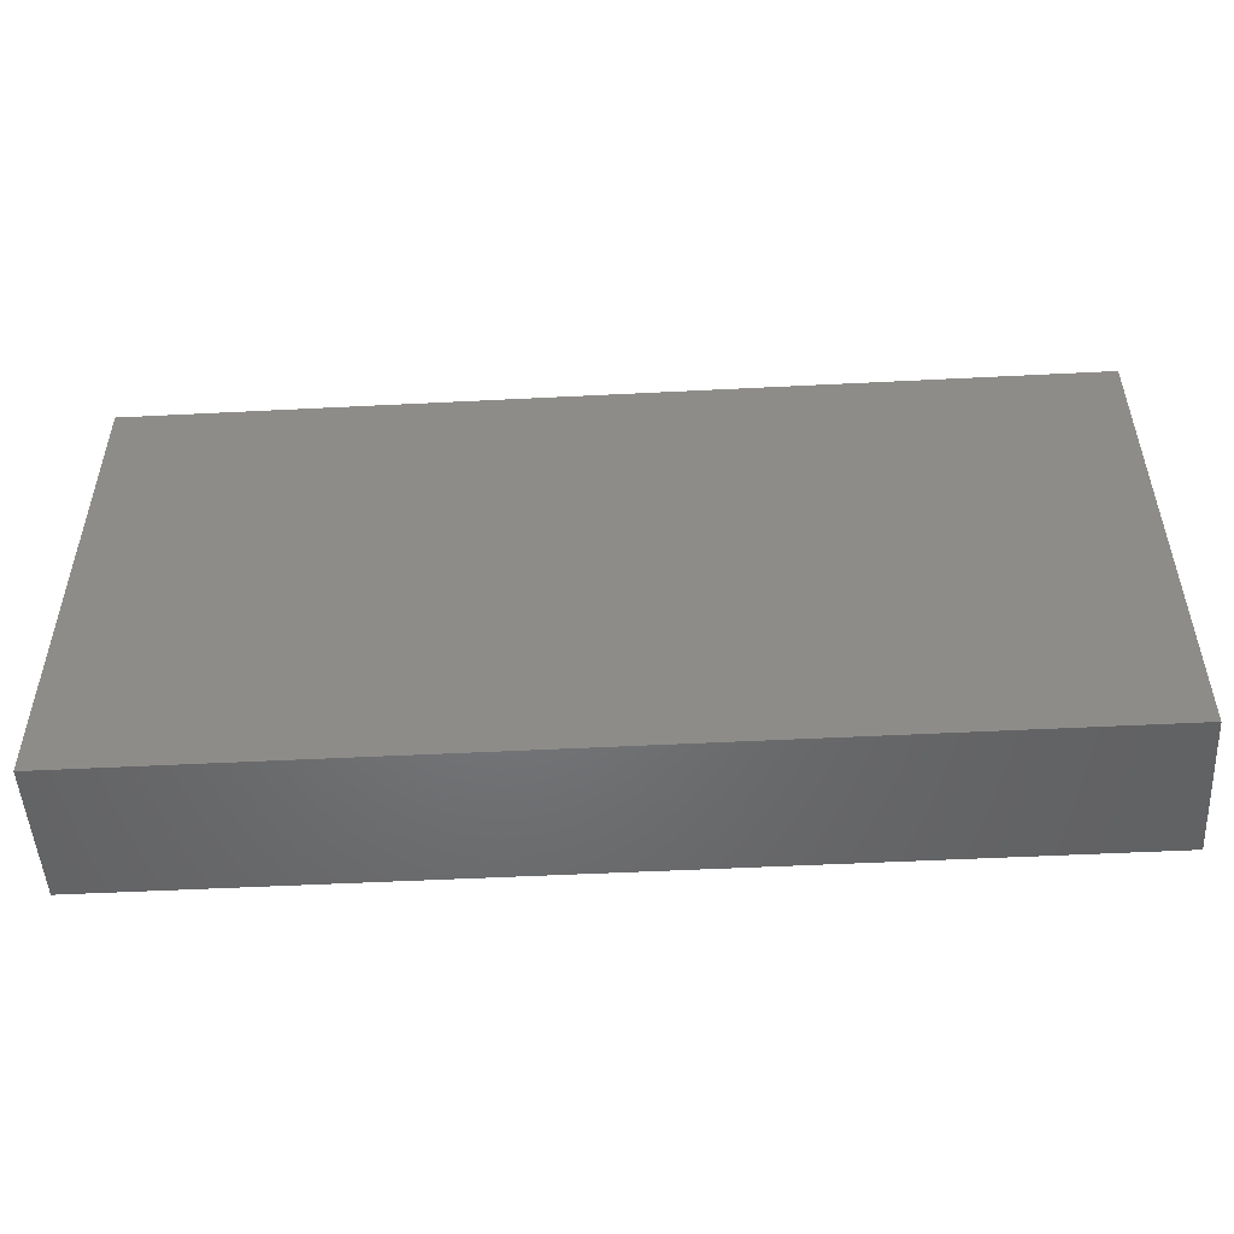
<metadata>
{"format":"stl","ext":"stl","renderer":"f3d","projection":"perspective","resolution":1024,"background":"white","views":[{"elev":-50.4,"azim":3.2,"up":"+Y"}]}
</metadata>
<code>
# stl→obj: 362 verts, 720 faces
v 0.08109 0.03367 0.002478
v 0.08109 0.04182 -0.01204
v 0.08109 0.04182 0.002478
v -0.08109 0.04182 0
v -0.08109 0.04182 0.01204
v -0.07279 0.04182 0.002478
v 0.08109 -0.03197 0.003731
v 0.08109 -0.04182 0.003135
v 0.08109 -0.03299 -0.003827
v 0.04694 0.04182 8.674e-19
v 0.05651 0.04182 0.01204
v 0.06427 0.04182 0.002478
v -0.02928 0.04182 0.001333
v -0.01935 0.04182 8.674e-19
v -0.0258 0.04182 -0.01204
v 0.06417 -0.04182 -0.01204
v 0.07263 -0.04182 -0.01204
v 0.07279 -0.04182 -0.002478
v 0.08109 -0.04182 -0.00445
v -0.05805 -0.01913 0.01204
v -0.06449 -0.02551 0.01204
v -0.05998 -0.0338 0.01204
v -0.004515 -0.01722 -0.01204
v 0.001934 -0.01084 -0.01204
v 0.004192 -0.02137 -0.01204
v 0.01483 -0.02137 -0.01204
v 0.007944 -0.02932 -0.01204
v -0.008447 -0.008166 -0.01204
v 0.05723 0.0344 0.01204
v 0.0516 0.02551 0.01204
v 0.06449 0.02998 0.01204
v -0.004515 0.008291 -0.01204
v 0.0001637 -0.0003675 -0.01204
v 0.02214 -0.04182 -0.01204
v 0.01727 -0.03301 -0.01204
v 0.03049 -0.03374 -0.01204
v 0.06449 0.0338 -0.01204
v 0.07053 0.04182 -0.01204
v 0.07175 0.02544 -0.01204
v 0.07221 0.04182 -0.001431
v 0.05998 0.04182 -0.01204
v 0.009504 -0.00411 -0.01204
v 0.0123 -0.0128 -0.01204
v 0.08109 0.02551 0.01204
v 0.08109 0.03367 0.01204
v -0.01548 0.02043 -0.01204
v -0.02161 0.02743 -0.01204
v -0.0129 0.0338 -0.01204
v 0.0516 0 0.01204
v 0.06449 0.01276 0.01204
v 0.05213 0.01236 0.01204
v 0.04515 -0.03189 0.01204
v 0.06041 -0.04182 0.01204
v 0.05906 -0.03358 0.01204
v 0.0437 -0.04182 -0.001093
v 0.03781 -0.04182 0.005774
v 0.02804 -0.04182 -0.001205
v 0.0548 -0.02387 -0.01204
v 0.04197 -0.01555 -0.01204
v 0.0516 -0.01722 -0.01204
v 0.07255 0.0193 0.01204
v 0.07102 0.006234 0.01204
v 0.08109 -0.001264 0.01204
v -0.02214 0.01447 -0.01204
v -0.03031 0.02105 -0.01204
v 0.0387 0.04182 0.01204
v 0.03364 0.03229 0.01204
v 0.04364 0.03232 0.01204
v -0.004924 -0.0331 0.01204
v 0 -0.02551 0.01204
v -0.0129 -0.02551 0.01204
v -0.048 0.04182 -0.003135
v -0.0559 0.04182 -0.00556
v -0.05839 0.04182 0.002478
v 0.08109 -0.03367 0.01204
v 0.08109 -0.02186 0.01204
v 0.06901 -0.02551 0.01204
v -0.08109 -0.01702 0.01204
v -0.08109 -0.006621 0.0001722
v -0.08109 -0.01458 8.674e-19
v 0.01755 -0.04182 8.674e-19
v 0.008384 -0.04182 -0.01204
v -0.03676 -0.0236 -0.01204
v -0.04321 -0.01722 -0.01204
v -0.03095 -0.01655 -0.01204
v -0.08109 0.004763 -0.001987
v -0.08109 0.01236 0.002763
v -0.08109 0.01764 -0.004271
v -0.08109 0.01276 0.01204
v -0.07135 0.006518 0.01204
v -0.07289 0.01844 0.01204
v -0.02156 -0.02093 0.01204
v -0.03082 -0.01836 0.01204
v -0.02953 -0.02604 0.01204
v -0.03909 -0.01281 0.01204
v -0.04349 -0.01942 0.01204
v -0.06162 0.02279 -0.01204
v -0.04966 0.01467 -0.01204
v -0.0603 0.01467 -0.01204
v -0.03566 0.00293 -0.01204
v -0.03563 0.01071 -0.01204
v 0.03225 0.01913 0.01204
v 0.0258 0.01276 0.01204
v 0.032 0.0063 0.01204
v -0.04321 0.004146 -0.01204
v -0.05611 0.008291 -0.01204
v 0.0258 0.02551 0.01204
v 0.06825 0.01651 -0.01204
v 0.08109 0.01641 -0.01204
v 0.07262 0.00804 -0.01204
v -0.02248 -0.02989 0.01204
v 0.03007 0.04182 0.01204
v -0.0387 0.04182 0.01204
v -0.02648 0.04182 0.01204
v 0.0258 -0.04182 0.01204
v -0.01969 0.03367 0.01204
v -0.006449 0.03367 0.01204
v -0.0129 0.04182 0.01204
v -0.04396 0.03436 0.01204
v -0.0334 0.03477 0.01204
v -0.0516 0 0.01204
v -0.0516 0.01336 0.01204
v -0.06449 0.01276 0.01204
v 0 -0.04182 0.01204
v 0.006449 -0.03367 0.01204
v -0.07612 -9.385e-06 0.01204
v 0.02773 -0.008611 -0.01204
v 0.02109 -0.01372 -0.01204
v 0.01983 -0.003067 -0.01204
v -0.08109 -0.006378 0.01204
v -0.07222 -0.01656 0.01204
v -0.07109 -0.005933 0.01204
v 0.06449 0.02137 0.01204
v 0.006108 0.03367 0.01204
v 0.006449 0.02551 0.01204
v -0.08109 -0.02106 0.006363
v -0.0129 -0.03367 0.01204
v -0.0387 0.02551 0.01204
v -0.0258 0.01276 0.01204
v -0.0258 0.02551 0.01204
v 0.04896 0.04182 0.01204
v -0.05805 0.01913 0.01204
v -0.05163 0.02487 0.01204
v -0.06489 0.02479 0.01204
v 0.0129 -0.01276 0.01204
v 0.0129 0 0.01204
v 0.006449 -0.006378 0.01204
v 0.0129 0.01276 0.01204
v 0 0.01276 0.01204
v 0.01935 -0.01913 0.01204
v 0.0258 -0.01276 0.01204
v -0.05267 0.04182 0.01204
v -0.05827 0.0353 0.01204
v -0.06449 0 0.01204
v -0.06471 -0.01406 0.01204
v -0.08109 0.02236 0.01204
v -0.07279 0.03367 0.01204
v -0.01332 -0.04182 0.01204
v 0.02502 -0.02451 -0.01204
v 0.03274 -0.02466 -0.01204
v -0.07288 -0.0338 0.01204
v 0.071 -0.04182 0.01204
v -0.08109 -0.04182 0.003023
v -0.08109 -0.04182 -0.004507
v -0.07355 -0.04182 -0.00422
v 0.07336 -0.01371 0.01204
v 0.06472 -0.01111 0.01204
v -0.08109 -0.04182 -0.01204
v -0.06683 -0.04182 -0.01204
v -0.07279 0.04182 0.01204
v 0.08109 -0.04182 -0.01204
v 0.08109 0.04182 0.01204
v 0.07257 0.04182 0.01204
v -0.08109 0.02661 -0.003549
v -0.08109 0.02566 0.004683
v -0.0387 0.04182 -0.01204
v -0.03901 0.04182 -0.001931
v -0.08109 0.03373 0.003069
v -0.08109 0.03189 0.01204
v 0.08109 -0.02703 -0.01204
v 0.08109 -0.04182 0.01204
v -0.08109 -0.04182 0.01204
v -0.06761 -0.04182 0.01204
v -0.06449 0.04182 0.01204
v -0.0516 0.04182 -0.01204
v 0.01901 0.03367 0.01204
v 0.01222 0.04182 0.01204
v -0.006449 0.04182 8.674e-19
v 0 0.04182 0.01204
v -0.05542 0.03171 -0.01204
v -0.06314 0.03072 -0.01204
v 0.08109 0.02868 -0.01204
v -0.03837 -0.02698 0.01204
v -0.0387 -0.04182 0.01204
v -0.03225 -0.03367 0.01204
v 0.08109 3.703e-06 -0.002607
v 0.08109 0.0008961 -0.01204
v 0.08109 0.008291 -0.01204
v 0.0129 0.04182 8.674e-19
v 0.0129 0.04182 -0.01204
v 0 0.04182 -0.01204
v 0.04708 -0.02998 -0.01204
v 0.05531 0.03039 -0.01204
v 0.04708 0.0338 -0.01204
v 0.04708 0.02105 -0.01204
v 0.0387 0.0338 -0.01204
v 0.02999 0.02743 -0.01204
v 0.03225 0.04182 -0.01204
v 0.05998 0.008291 -0.01204
v 0.07288 -0.004465 -0.01204
v 0.08109 -0.009101 -0.01204
v 0.05805 -0.04182 8.674e-19
v 0.08109 -0.02516 -0.003431
v 0.08109 -0.01722 -0.01204
v 0.08109 0.01276 0.002478
v 0.06596 -0.01094 -0.01204
v 0.06143 -0.004251 -0.01204
v 0.05495 -0.009194 -0.01204
v 0.05998 -0.01722 -0.01204
v 0.08109 0.02055 0.004716
v -0.01741 0 -0.01204
v -0.01741 0.008291 -0.01204
v -0.08109 0.02133 -0.01204
v -0.08109 0.007481 -0.01204
v -0.0258 0.0338 -0.01204
v -0.03465 0.02825 -0.01204
v 0.0129 0.0338 -0.01204
v -0.003424 0.01997 -0.01204
v -0.008707 0.02743 -0.01204
v -0.001008 0.03349 -0.01204
v 0.08109 0.01369 -0.004939
v -0.04321 0.0338 -0.01204
v 0.08109 0.0126 0.01204
v -0.0129 0.04182 -0.01204
v -0.006668 0.04182 -0.007413
v 0.03225 0.04182 -0.002478
v -0.06442 0.04182 -0.004952
v -0.06532 0.04182 -0.01204
v 0.06405 0.04182 0.01204
v -0.04914 0.04182 0.005492
v -0.04321 -0.02998 -0.01204
v -0.04321 -0.04182 -0.01204
v -0.04959 -0.03582 -0.01204
v -0.05035 -0.0131 0.01204
v -0.0129 0.01276 0.01204
v -0.0129 0.02551 0.01204
v 0.01935 -0.006378 0.01204
v 0.07289 -0.01598 -0.01204
v 0.08109 -0.01276 -0.003023
v 0.05353 0.001913 -0.01204
v 0.006449 -0.01913 0.01204
v 0 -0.01276 0.01204
v -0.08109 0.03158 -0.01204
v -0.08109 0 0.00708
v -0.08109 -0.02682 0.01204
v 0.03841 -0.01276 0.01204
v 0.03225 -0.006378 0.01204
v 0.01211 -0.02435 0.01204
v 0.0258 -0.02551 0.01204
v -0.01709 -0.006378 0.01204
v -0.006449 -0.006378 0.01204
v -0.0129 0 0.01204
v -0.006449 -0.01913 0.01204
v -0.006396 0.01902 0.01204
v 0.0387 0.02551 0.01204
v 0.0387 -0.02551 0.01204
v 0.06643 -0.0236 -0.01204
v -0.01297 -0.0132 0.01204
v -0.02498 -0.006822 0.01204
v 0.0387 0.01276 0.01204
v 0.03805 0 0.01204
v -0.06901 0.0169 -0.01204
v -0.07021 0.02482 -0.01204
v -0.0258 -0.04182 0.01204
v -0.04708 -0.0338 0.01204
v 0.05563 -0.04182 -0.01204
v 0.06208 -0.0359 -0.01204
v 0.0516 0.04182 -0.01204
v 0.03418 -0.01722 -0.01204
v -0.03441 -0.04182 -0.003808
v -0.03947 -0.04182 0.002605
v -0.06841 0.008144 -0.01204
v -0.04411 -0.004235 -0.01204
v -0.0164 -0.008999 -0.01204
v -0.02386 -0.008611 -0.01204
v -0.01806 -0.01691 -0.01204
v 0.03418 0.001913 -0.01204
v 0.02773 0.008291 -0.01204
v 0.03498 0.009796 -0.01204
v -0.08109 -0.0258 -0.01204
v -0.08109 -0.02675 0.001003
v -0.07505 -0.0359 -0.01204
v -0.08109 -0.004465 -0.01204
v 0.02168 0.04182 -0.001172
v 0.03442 -0.04182 -0.01204
v -0.03031 -0.004465 -0.01204
v -0.06934 0.03492 -0.01204
v -0.08109 0.04182 -0.01204
v -0.03031 -0.04182 -0.01204
v 0.04515 -0.04182 0.01204
v 0.008392 -0.04182 0.0002587
v 0.001542 -0.04182 0.003981
v -0.05467 -0.04182 0.0009148
v 0.04708 -0.04182 -0.01204
v -0.04694 -0.04182 0.01204
v -0.05519 -0.04182 0.01204
v -0.01935 -0.04182 0.002478
v 0.06449 0 0.01204
v 0.08109 -0.01177 0.01204
v 0.02711 -0.0003211 -0.01204
v 0.05805 -0.01913 0.01204
v -0.004515 -0.04182 -0.01204
v -0.07553 0.001254 -0.01204
v -0.08109 -0.01548 -0.01204
v -0.06901 -0.01722 -0.01204
v -0.01741 -0.04182 -0.01204
v -0.01134 -0.03627 -0.01204
v -0.03676 -0.0359 -0.01204
v 0.06066 -0.02617 0.01204
v 0.05196 -0.01241 0.01204
v -0.06299 -0.04182 -0.004114
v -0.05703 -0.04182 -0.01204
v -0.008246 -0.04182 8.674e-19
v 0 0 0.01204
v 0.0258 0 0.01204
v -0.06627 -0.04182 0.002632
v 0.05951 0.02059 -0.01204
v 0.02199 0.02015 -0.01204
v 0.01709 0.02743 -0.01204
v 0.0464 -0.004753 -0.01204
v 0.04708 0.008291 -0.01204
v 0.05353 0.01467 -0.01204
v -0.06858 -0.03066 -0.01204
v -0.06256 -0.0236 -0.01204
v -0.05611 -0.02998 -0.01204
v -0.05664 -0.003807 -0.01204
v -0.06901 -0.004465 -0.01204
v -0.06256 0.001913 -0.01204
v -0.06256 -0.01084 -0.01204
v -0.02386 -0.0236 -0.01204
v -0.01697 -0.02982 -0.01204
v -0.03031 -0.02998 -0.01204
v -0.02386 -0.0359 -0.01204
v -0.004515 -0.02998 -0.01204
v 0.001934 -0.0359 -0.01204
v -0.05611 -0.01722 -0.01204
v 0.01418 0.01402 -0.01204
v 0.008384 0.008291 -0.01204
v 0.001145 0.01388 -0.01204
v -0.04966 -0.0236 -0.01204
v -0.04966 -0.01084 -0.01204
v -0.03676 -0.01084 -0.01204
v 0.04063 0.01467 -0.01204
v -0.01096 -0.0236 -0.01204
v -0.01148 0.01333 -0.01204
v 0.0258 0.0338 -0.01204
v 0.009516 0.02012 -0.01204
v 0.03418 0.02105 -0.01204
v 0.004192 0.02743 -0.01204
v -0.04515 0.01913 0.01204
v -0.0387 0.01276 0.01204
v -0.0387 0 0.01204
f 1 2 3
f 4 5 6
f 7 8 9
f 10 11 12
f 13 14 15
f 16 17 18
f 9 8 19
f 20 21 22
f 23 24 25
f 26 27 25
f 28 24 23
f 29 30 31
f 32 33 28
f 34 35 36
f 37 38 39
f 26 35 27
f 40 41 12
f 24 42 43
f 44 1 45
f 46 47 48
f 49 50 51
f 8 18 19
f 52 53 54
f 55 56 57
f 58 59 60
f 61 62 63
f 64 65 46
f 66 67 68
f 69 70 71
f 72 73 74
f 75 76 77
f 78 79 80
f 38 37 41
f 81 82 34
f 83 84 85
f 86 87 88
f 89 90 91
f 92 93 94
f 93 95 96
f 97 98 99
f 64 100 101
f 102 103 104
f 98 105 106
f 103 102 107
f 108 109 110
f 94 111 92
f 66 112 67
f 13 113 114
f 81 57 115
f 116 117 118
f 119 120 113
f 121 122 123
f 69 124 125
f 126 90 89
f 127 128 129
f 128 43 129
f 130 131 132
f 133 50 61
f 134 117 135
f 136 78 80
f 111 137 71
f 138 139 140
f 120 138 140
f 30 50 133
f 141 29 11
f 142 143 144
f 145 146 147
f 148 135 149
f 150 151 145
f 123 142 144
f 119 152 153
f 140 116 120
f 143 153 144
f 154 132 155
f 126 132 90
f 144 91 123
f 144 156 91
f 157 144 153
f 158 69 137
f 141 66 68
f 68 29 141
f 159 160 36
f 22 21 161
f 41 40 38
f 162 53 18
f 163 164 165
f 166 167 77
f 77 76 166
f 165 168 169
f 6 5 170
f 17 171 19
f 172 3 173
f 174 88 175
f 173 31 61
f 176 177 13
f 13 15 176
f 5 178 179
f 171 180 9
f 181 8 75
f 161 182 183
f 184 170 157
f 157 170 5
f 73 72 185
f 173 45 172
f 186 187 134
f 187 188 189
f 190 191 185
f 192 2 1
f 192 1 44
f 193 194 195
f 196 197 198
f 188 14 118
f 199 200 201
f 59 58 202
f 37 203 41
f 204 205 206
f 207 208 206
f 110 209 108
f 198 197 110
f 210 197 211
f 53 212 18
f 213 180 214
f 198 215 196
f 1 3 172
f 210 216 217
f 218 219 60
f 220 192 44
f 157 179 156
f 65 47 46
f 221 222 32
f 88 223 224
f 176 225 226
f 201 200 227
f 228 229 230
f 215 231 192
f 15 225 176
f 76 7 213
f 176 232 185
f 63 215 233
f 234 225 15
f 63 196 215
f 201 230 234
f 235 201 234
f 61 63 233
f 75 8 7
f 76 75 7
f 211 197 196
f 97 190 98
f 10 208 236
f 237 185 238
f 1 172 45
f 137 69 71
f 125 70 69
f 114 120 116
f 38 2 192
f 11 29 239
f 199 188 187
f 113 240 152
f 237 6 74
f 74 184 152
f 241 242 243
f 12 11 239
f 239 173 12
f 118 13 114
f 89 87 86
f 112 187 186
f 134 187 189
f 184 153 152
f 134 189 117
f 189 118 117
f 113 120 114
f 121 20 244
f 139 245 246
f 107 148 103
f 247 146 145
f 214 248 211
f 249 214 211
f 110 109 198
f 231 198 109
f 64 222 221
f 218 250 217
f 70 251 252
f 214 180 248
f 174 253 223
f 78 130 79
f 89 156 175
f 130 254 79
f 130 89 254
f 121 244 95
f 147 146 148
f 163 182 255
f 130 78 131
f 151 256 257
f 251 258 145
f 150 258 259
f 260 261 262
f 252 261 263
f 245 149 264
f 246 245 264
f 67 102 265
f 67 112 186
f 266 115 52
f 147 252 145
f 16 18 212
f 216 248 267
f 267 248 180
f 263 71 70
f 151 259 266
f 110 217 209
f 92 268 269
f 270 49 51
f 270 51 30
f 104 270 102
f 270 104 271
f 49 270 271
f 159 35 26
f 24 43 25
f 51 50 30
f 272 273 97
f 45 61 44
f 94 93 193
f 98 101 105
f 274 111 195
f 111 274 137
f 96 275 193
f 65 232 226
f 262 269 260
f 43 26 25
f 28 33 24
f 171 17 180
f 214 249 213
f 16 276 277
f 203 278 41
f 269 95 93
f 277 267 17
f 221 32 28
f 160 279 59
f 78 136 255
f 242 280 281
f 272 99 282
f 181 162 8
f 100 283 105
f 3 2 40
f 133 61 31
f 221 284 285
f 221 28 284
f 284 28 286
f 179 175 156
f 219 58 60
f 287 288 289
f 290 164 291
f 181 75 162
f 73 237 74
f 225 65 226
f 168 290 292
f 136 80 291
f 79 86 293
f 79 254 86
f 177 113 13
f 118 14 13
f 187 294 199
f 57 295 55
f 98 106 99
f 67 186 107
f 36 35 159
f 100 64 296
f 273 253 297
f 4 178 5
f 5 179 157
f 4 6 238
f 212 276 16
f 298 253 4
f 280 242 299
f 55 212 300
f 194 281 274
f 176 185 72
f 53 162 77
f 301 124 302
f 194 303 281
f 62 61 50
f 53 300 212
f 68 30 29
f 66 141 10
f 55 295 304
f 305 194 275
f 22 306 275
f 17 267 180
f 307 281 280
f 62 308 309
f 127 129 310
f 77 167 311
f 119 153 143
f 135 186 134
f 300 53 52
f 115 300 52
f 306 22 183
f 183 22 161
f 116 246 117
f 158 124 69
f 94 195 111
f 292 169 168
f 297 238 185
f 82 301 312
f 174 223 88
f 224 282 313
f 223 273 272
f 206 208 204
f 290 168 164
f 290 314 315
f 312 316 317
f 299 242 318
f 53 77 54
f 54 77 319
f 167 320 311
f 303 242 281
f 321 169 322
f 305 303 194
f 124 301 115
f 301 81 115
f 208 200 294
f 96 244 20
f 96 95 244
f 195 94 193
f 155 131 21
f 132 131 155
f 90 132 154
f 91 90 123
f 323 124 158
f 159 279 160
f 56 55 300
f 163 255 164
f 115 56 300
f 30 265 270
f 68 265 30
f 162 18 8
f 215 198 231
f 109 192 231
f 126 130 132
f 126 89 130
f 324 252 147
f 264 149 135
f 257 256 271
f 49 271 256
f 102 270 265
f 308 49 320
f 21 20 155
f 70 252 263
f 259 258 125
f 258 150 145
f 151 150 259
f 103 325 104
f 306 326 303
f 38 192 39
f 43 42 129
f 98 65 101
f 191 273 297
f 65 98 232
f 255 136 291
f 203 204 278
f 164 168 165
f 276 202 277
f 268 71 263
f 92 71 268
f 304 202 276
f 309 167 166
f 10 12 278
f 272 97 99
f 101 100 105
f 176 226 232
f 298 297 253
f 238 297 298
f 224 293 86
f 26 128 159
f 237 73 185
f 199 294 200
f 233 215 220
f 233 220 44
f 276 212 304
f 74 152 240
f 280 299 307
f 4 174 178
f 34 57 81
f 234 14 188
f 201 235 188
f 201 188 199
f 301 302 312
f 302 323 312
f 323 302 124
f 55 304 212
f 314 290 80
f 253 174 4
f 326 306 183
f 165 326 163
f 165 321 326
f 17 19 18
f 243 242 322
f 303 322 242
f 113 72 240
f 113 177 72
f 177 176 72
f 309 249 196
f 127 279 128
f 114 116 118
f 152 119 113
f 92 111 71
f 303 305 306
f 175 178 174
f 178 175 179
f 215 192 220
f 203 37 327
f 39 327 37
f 328 329 207
f 60 59 330
f 273 223 253
f 311 319 77
f 22 96 20
f 238 298 4
f 109 39 192
f 88 87 175
f 254 89 86
f 274 195 194
f 255 182 161
f 277 202 58
f 250 331 209
f 332 209 331
f 205 203 327
f 332 205 327
f 191 297 185
f 333 334 335
f 336 337 338
f 336 339 337
f 340 341 342
f 341 343 342
f 344 27 345
f 25 27 344
f 24 33 42
f 346 334 315
f 315 339 346
f 282 99 106
f 338 282 106
f 285 286 85
f 347 288 348
f 348 32 349
f 290 315 333
f 293 313 337
f 156 89 91
f 241 335 350
f 283 336 105
f 283 351 336
f 241 83 342
f 318 241 342
f 283 100 296
f 296 352 283
f 127 310 287
f 202 36 160
f 160 59 202
f 255 131 78
f 315 314 337
f 224 272 282
f 346 351 84
f 84 350 346
f 306 305 275
f 275 194 193
f 85 84 352
f 128 279 159
f 287 289 331
f 289 353 331
f 219 216 267
f 341 354 344
f 344 317 341
f 286 28 23
f 222 355 32
f 184 157 153
f 40 12 173
f 86 88 224
f 356 200 208
f 209 332 327
f 209 327 108
f 348 357 347
f 350 335 346
f 22 275 96
f 336 351 346
f 85 352 296
f 296 285 85
f 92 269 93
f 101 65 64
f 347 328 288
f 250 209 217
f 228 349 32
f 82 345 27
f 35 82 27
f 131 161 21
f 255 161 131
f 243 322 335
f 105 336 106
f 190 232 98
f 242 241 318
f 299 318 342
f 299 342 343
f 316 343 341
f 316 341 317
f 129 288 310
f 310 288 287
f 59 279 287
f 330 59 287
f 353 289 358
f 330 218 60
f 332 331 205
f 216 210 248
f 312 317 344
f 312 344 345
f 333 169 292
f 169 333 335
f 273 191 97
f 331 250 330
f 205 204 203
f 108 327 39
f 109 108 39
f 9 180 213
f 224 223 272
f 34 82 35
f 36 295 34
f 295 36 304
f 314 293 337
f 30 133 31
f 311 54 319
f 278 12 41
f 348 288 129
f 329 328 357
f 347 357 328
f 81 301 82
f 142 123 122
f 140 139 246
f 125 258 70
f 186 135 107
f 121 155 20
f 269 262 139
f 246 116 140
f 324 147 148
f 325 146 247
f 325 148 146
f 48 47 225
f 48 225 234
f 230 227 359
f 201 227 230
f 356 227 200
f 227 356 329
f 330 250 218
f 14 234 15
f 70 258 251
f 251 145 252
f 124 115 125
f 247 145 151
f 340 85 286
f 274 158 137
f 316 299 343
f 348 33 32
f 228 357 349
f 359 357 228
f 312 345 82
f 360 122 361
f 138 143 360
f 139 362 269
f 122 121 361
f 138 119 143
f 120 119 138
f 190 97 191
f 185 232 190
f 358 288 328
f 358 328 207
f 241 243 335
f 228 46 229
f 46 228 355
f 354 286 23
f 117 246 135
f 246 264 135
f 115 57 56
f 325 257 271
f 52 311 266
f 40 2 38
f 144 157 156
f 263 261 268
f 261 324 262
f 324 245 262
f 67 107 102
f 235 234 188
f 188 118 189
f 230 48 234
f 230 229 48
f 205 353 358
f 206 205 358
f 207 356 208
f 204 208 278
f 278 208 10
f 151 266 256
f 104 325 271
f 311 320 266
f 256 320 49
f 34 295 57
f 89 175 87
f 292 290 333
f 143 122 360
f 95 269 362
f 121 95 362
f 138 360 361
f 325 151 257
f 196 249 211
f 309 196 63
f 121 154 155
f 143 142 122
f 138 361 139
f 268 261 260
f 252 324 261
f 135 148 107
f 68 67 265
f 44 61 233
f 219 277 58
f 219 267 277
f 293 314 79
f 325 247 151
f 320 167 308
f 308 167 309
f 333 315 334
f 334 346 335
f 241 350 84
f 241 84 83
f 342 85 340
f 83 85 342
f 341 286 354
f 286 341 340
f 23 25 344
f 354 23 344
f 54 311 52
f 93 96 193
f 76 213 309
f 64 46 222
f 46 355 222
f 355 228 32
f 348 129 42
f 348 42 33
f 348 349 357
f 287 279 127
f 289 288 358
f 287 331 330
f 353 205 331
f 217 219 218
f 216 219 217
f 211 248 210
f 197 210 110
f 217 110 210
f 125 115 259
f 266 259 115
f 320 256 266
f 337 339 315
f 338 337 282
f 313 282 337
f 339 336 346
f 336 338 106
f 352 84 283
f 84 351 283
f 123 90 154
f 50 308 62
f 154 121 123
f 362 361 121
f 361 362 139
f 139 262 245
f 324 149 245
f 324 148 149
f 325 103 148
f 308 50 49
f 182 163 183
f 326 183 163
f 9 19 171
f 6 237 238
f 170 184 6
f 6 184 74
f 3 40 173
f 291 164 255
f 309 166 76
f 17 16 277
f 9 213 7
f 77 162 75
f 187 112 294
f 312 323 316
f 10 141 11
f 284 286 285
f 314 80 79
f 80 290 291
f 322 303 321
f 63 62 309
f 296 64 221
f 296 221 285
f 260 269 268
f 26 43 128
f 293 224 313
f 316 307 299
f 307 158 274
f 323 158 307
f 66 236 112
f 236 208 294
f 307 316 323
f 274 281 307
f 236 294 112
f 10 236 66
f 173 239 31
f 31 239 29
f 47 65 225
f 229 46 48
f 230 359 228
f 227 329 357
f 359 227 357
f 329 356 207
f 207 206 358
f 303 326 321
f 45 173 61
f 165 169 321
f 322 169 335
f 72 74 240
f 304 36 202
f 213 249 309

</code>
